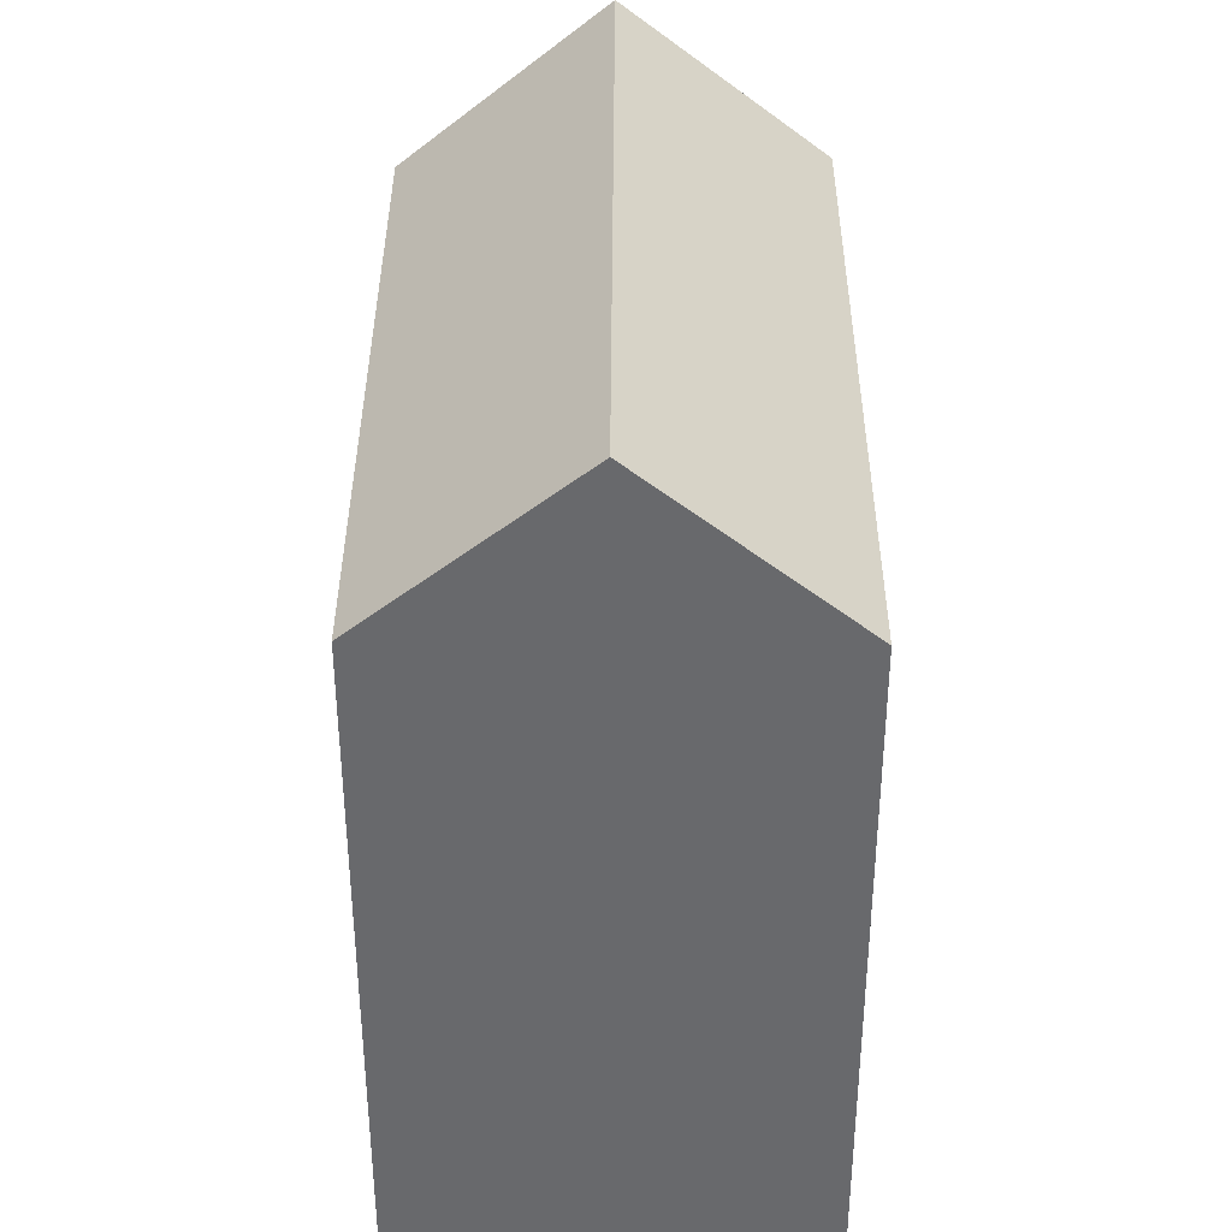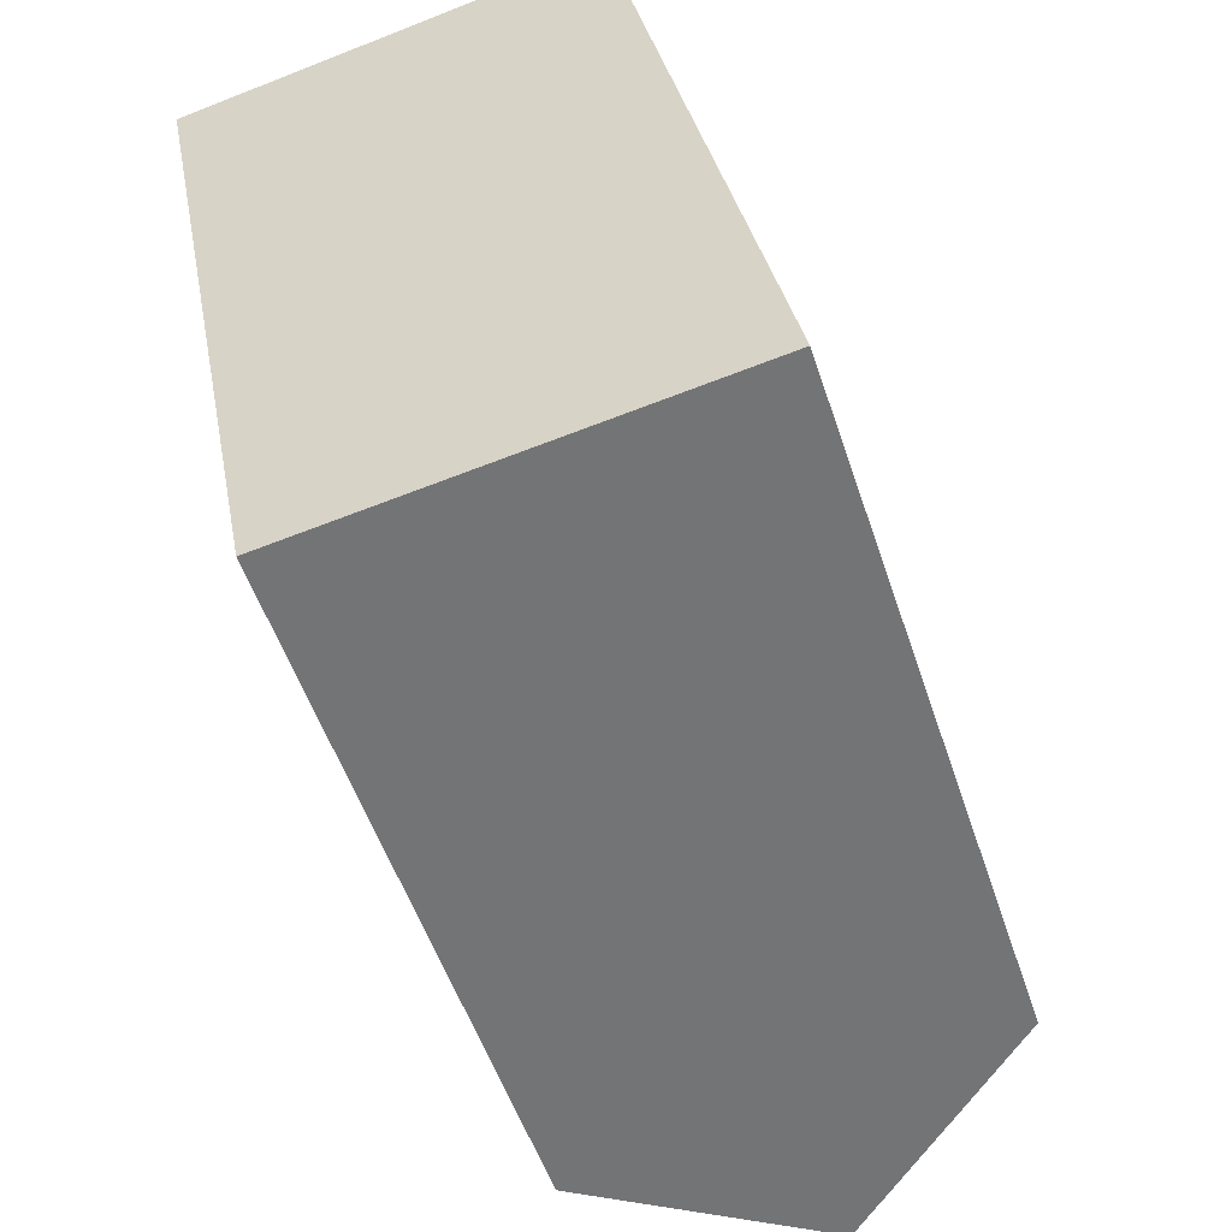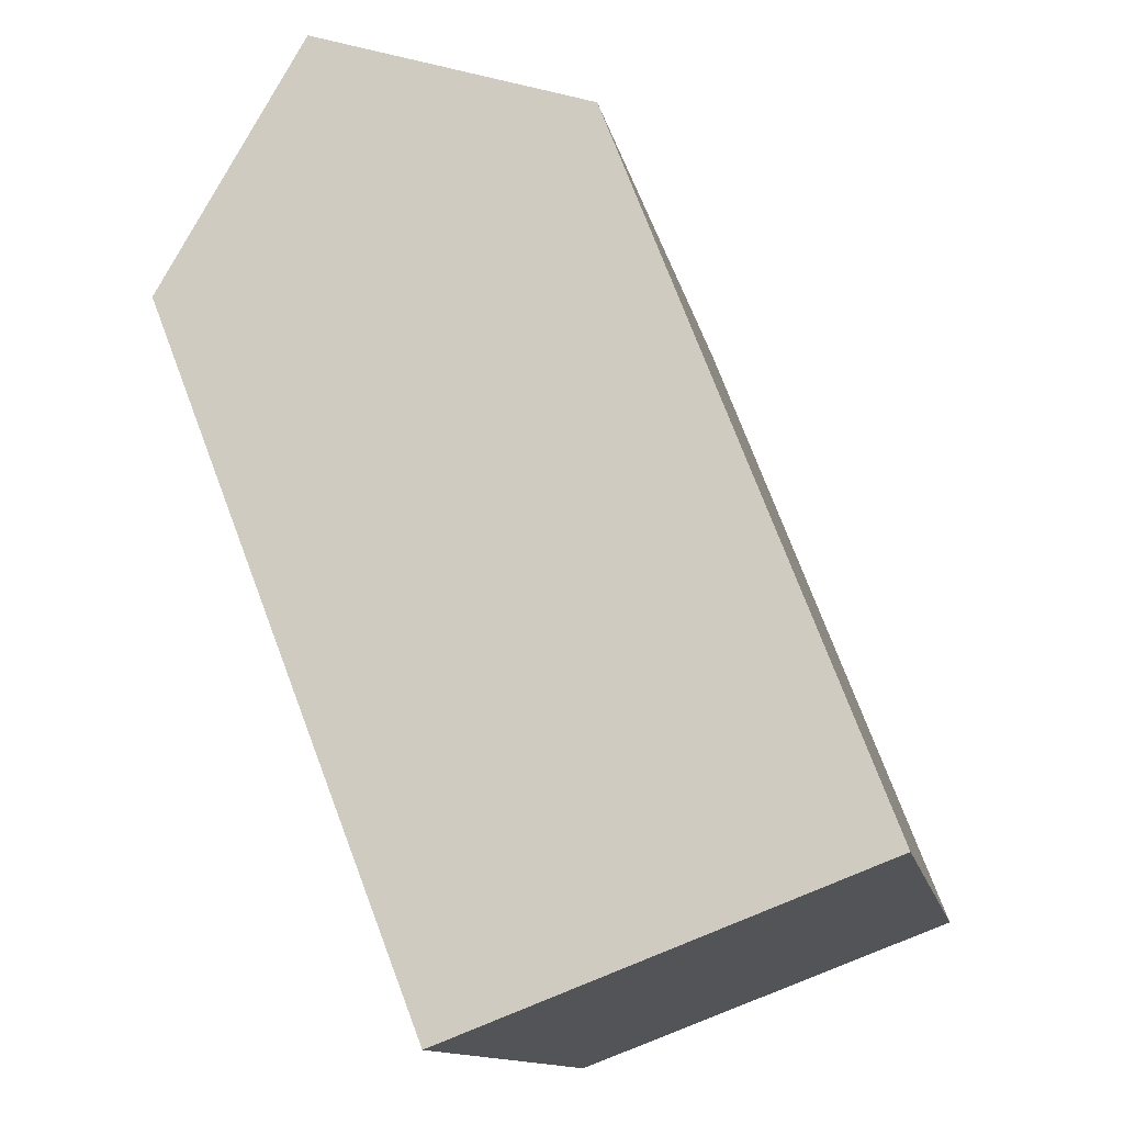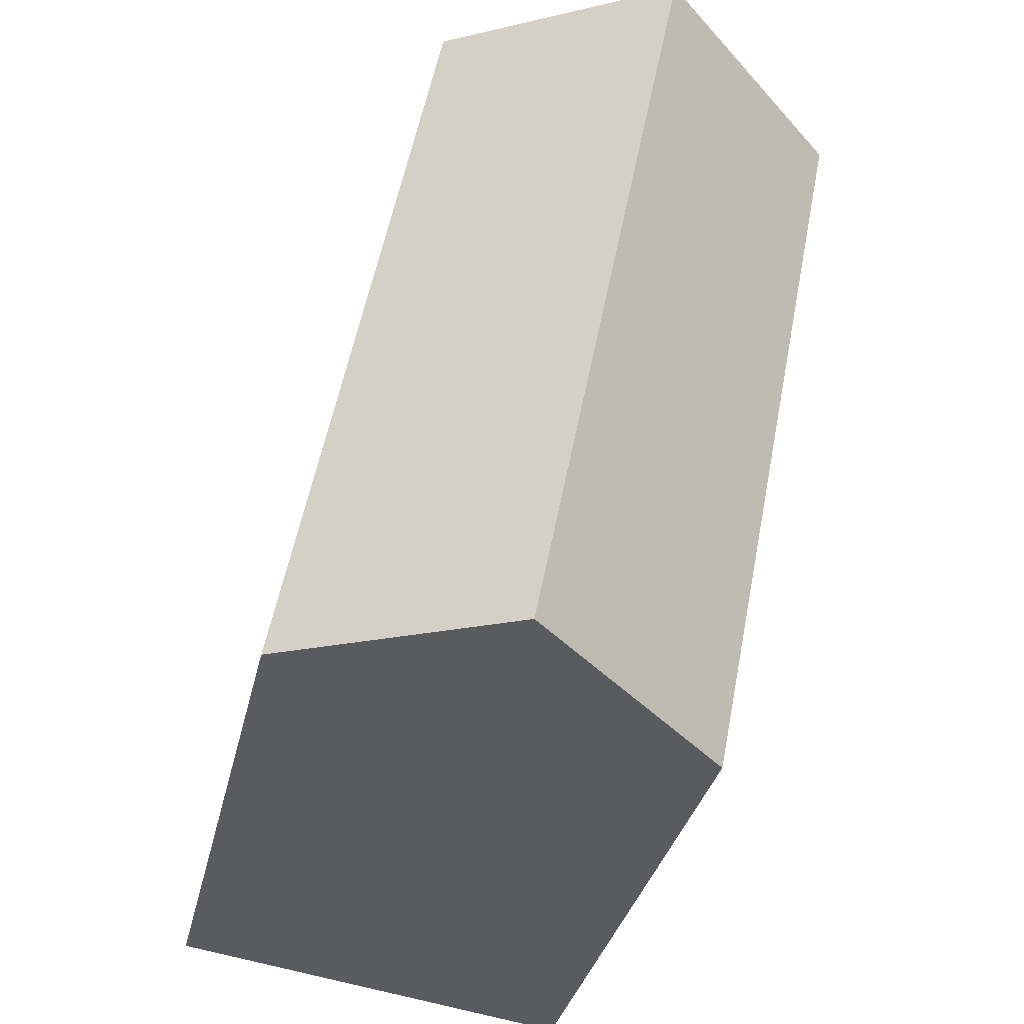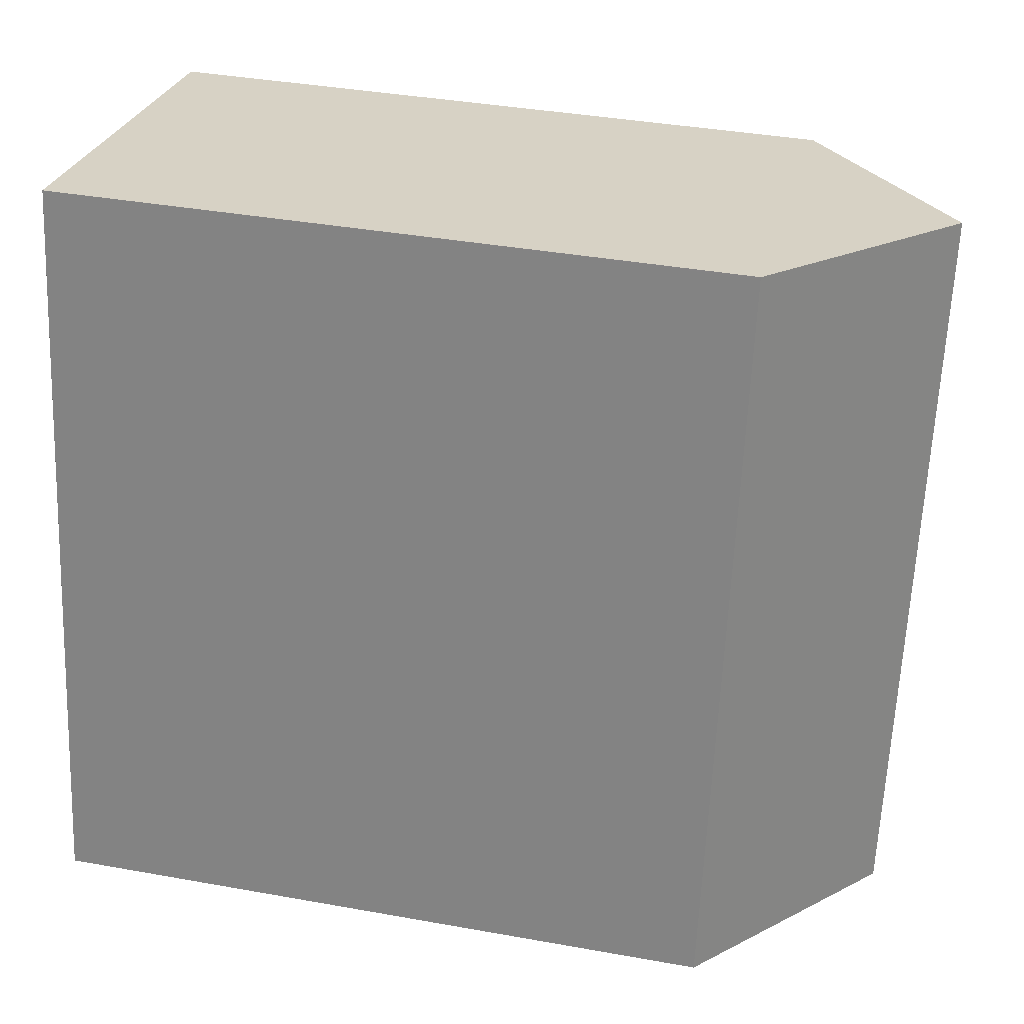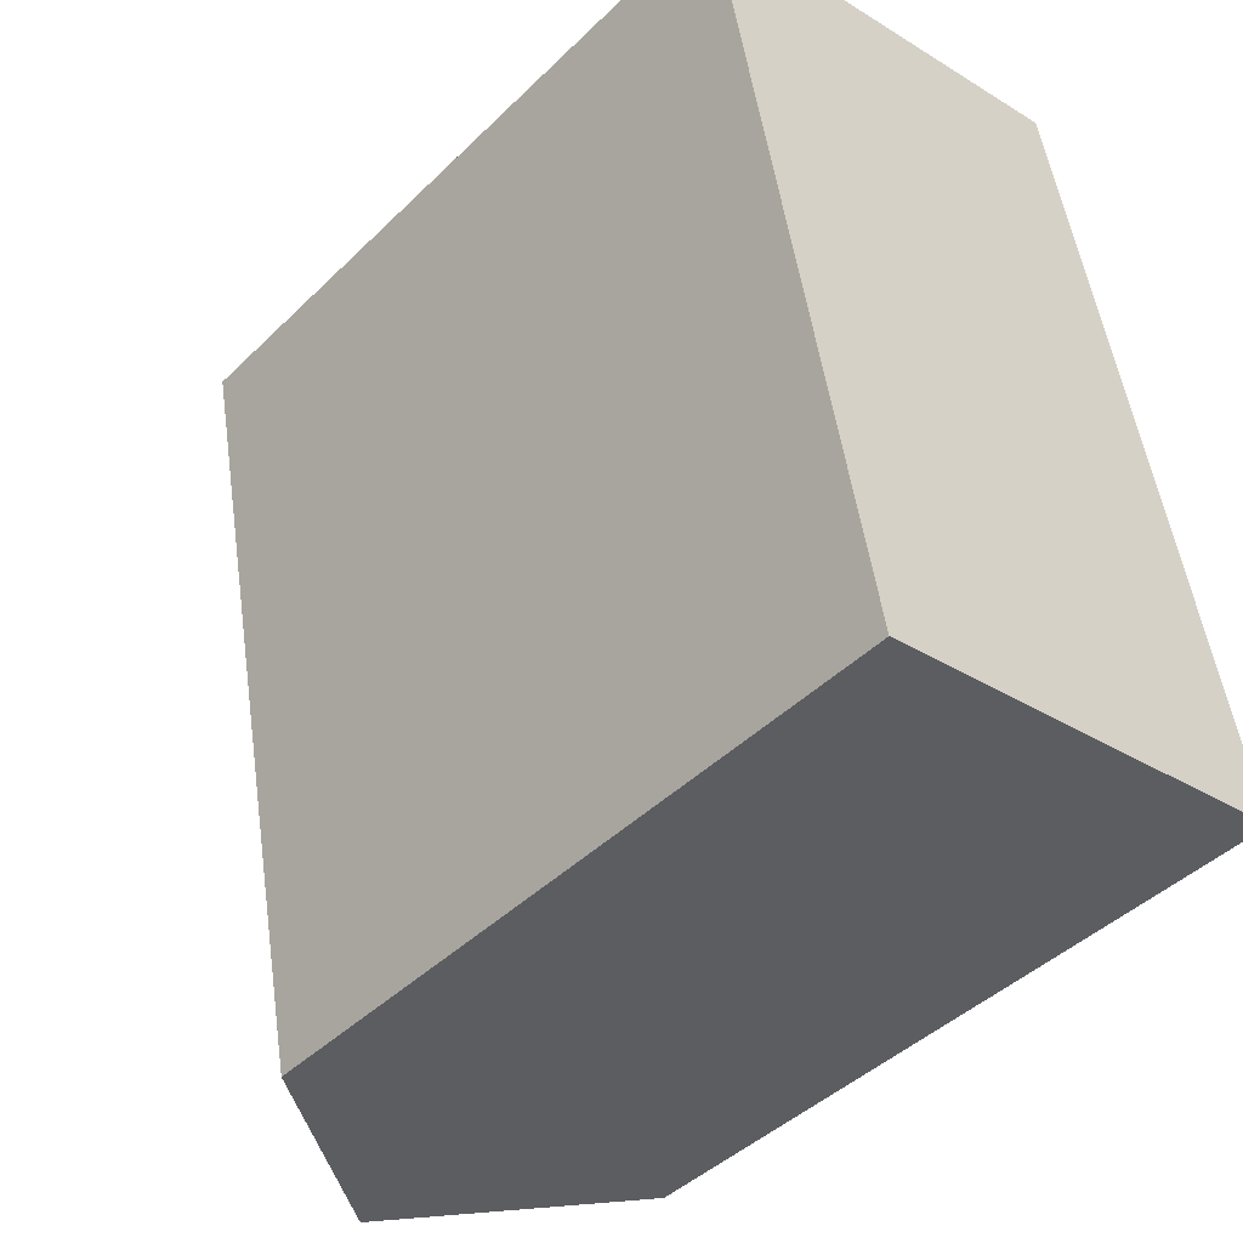
<metadata>
{"format":"obj","ext":"obj","renderer":"f3d","projection":"perspective","resolution":1024,"background":"white","views":[{"elev":37.1,"azim":-11.0,"up":"+Y"},{"elev":-52.9,"azim":18.2,"up":"+Z"},{"elev":74.0,"azim":-20.7,"up":"+Z"},{"elev":-32.3,"azim":167.9,"up":"+Z"},{"elev":38.0,"azim":102.9,"up":"+Z"},{"elev":-44.1,"azim":-41.6,"up":"+Z"}]}
</metadata>
<code>
v  11.89 19.87 2.35
v  10.4 21.08 2.113
v  11.88 19.87 2.414
v  5.916 24.74 1.202
v  10.22 24.74 -20.45
v  16.24 19.87 -19.5
v  15.47 20.49 -19.62
v  0 19.91 1.219e-15
v  4.476 20.09 -21.37
v  4.149 19.82 -21.42
v  16.24 1.194e-15 -19.5
v  4.149 1.311e-15 -21.42
v  15.47 1.202e-15 -19.62
v  10.22 1.253e-15 -20.45
v  4.476 1.308e-15 -21.37
v  0 0 0
v  11.88 -1.478e-16 2.414
v  10.4 -1.294e-16 2.113
v  5.916 -7.36e-17 1.202
v  11.89 -1.439e-16 2.35
g defaultobject
f 1 2 3
f 2 1 4
f 4 1 5
f 5 1 6
f 5 6 7
f 8 9 10
f 9 8 5
f 5 8 4
f 7 9 5
f 9 7 6
f 9 6 11
f 9 11 10
f 10 11 12
f 12 11 13
f 12 13 14
f 12 14 15
f 10 16 8
f 16 10 12
f 8 2 4
f 2 8 16
f 2 16 3
f 3 16 17
f 17 16 18
f 18 16 19
f 17 1 3
f 1 17 6
f 6 17 11
f 11 17 20
f 18 20 17
f 20 18 11
f 11 18 19
f 11 19 16
f 11 16 14
f 14 16 15
f 15 16 12
f 11 14 13

</code>
